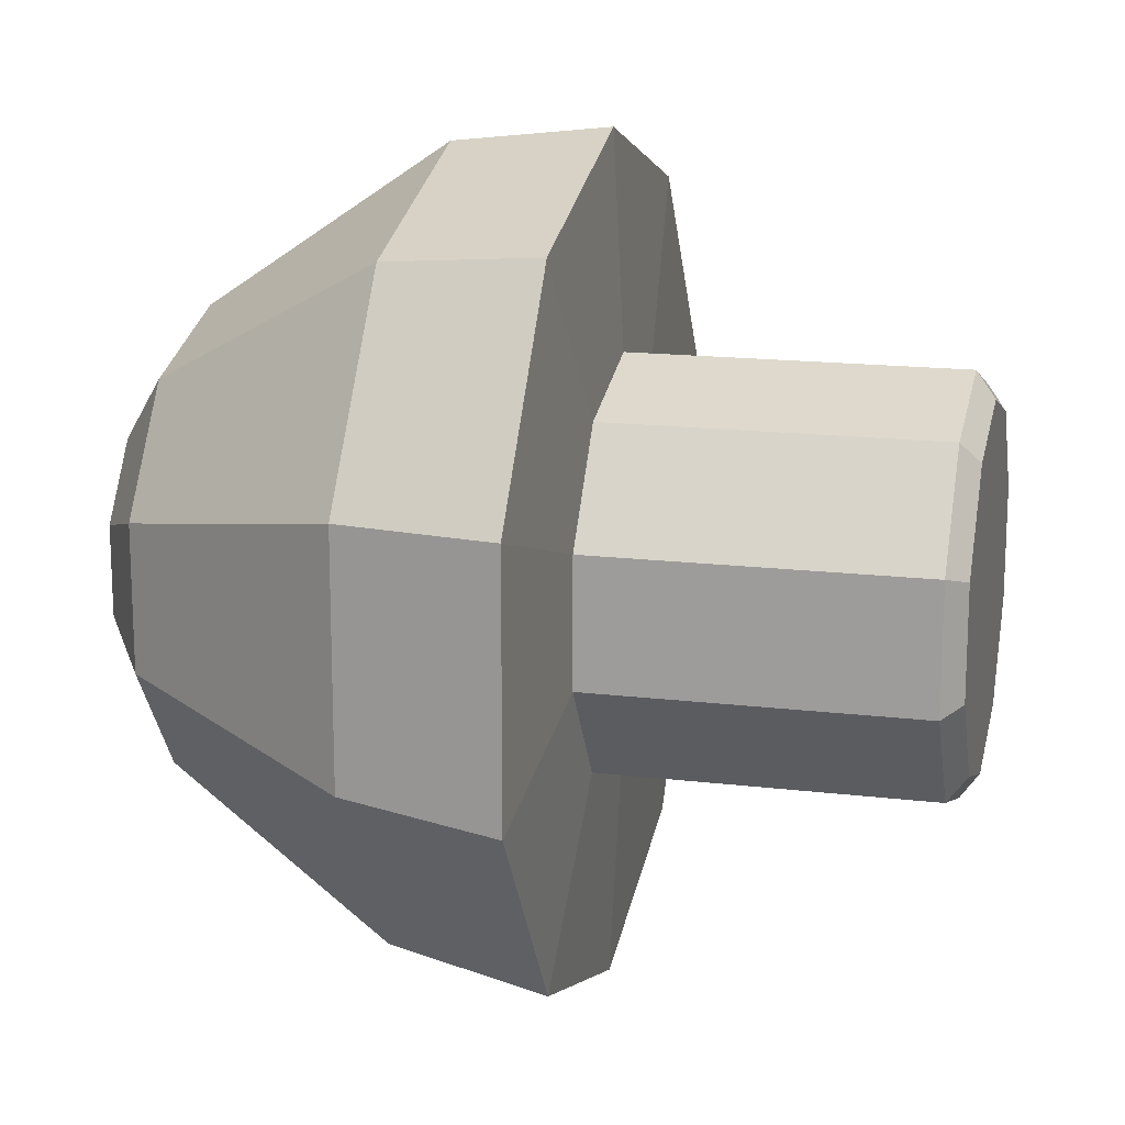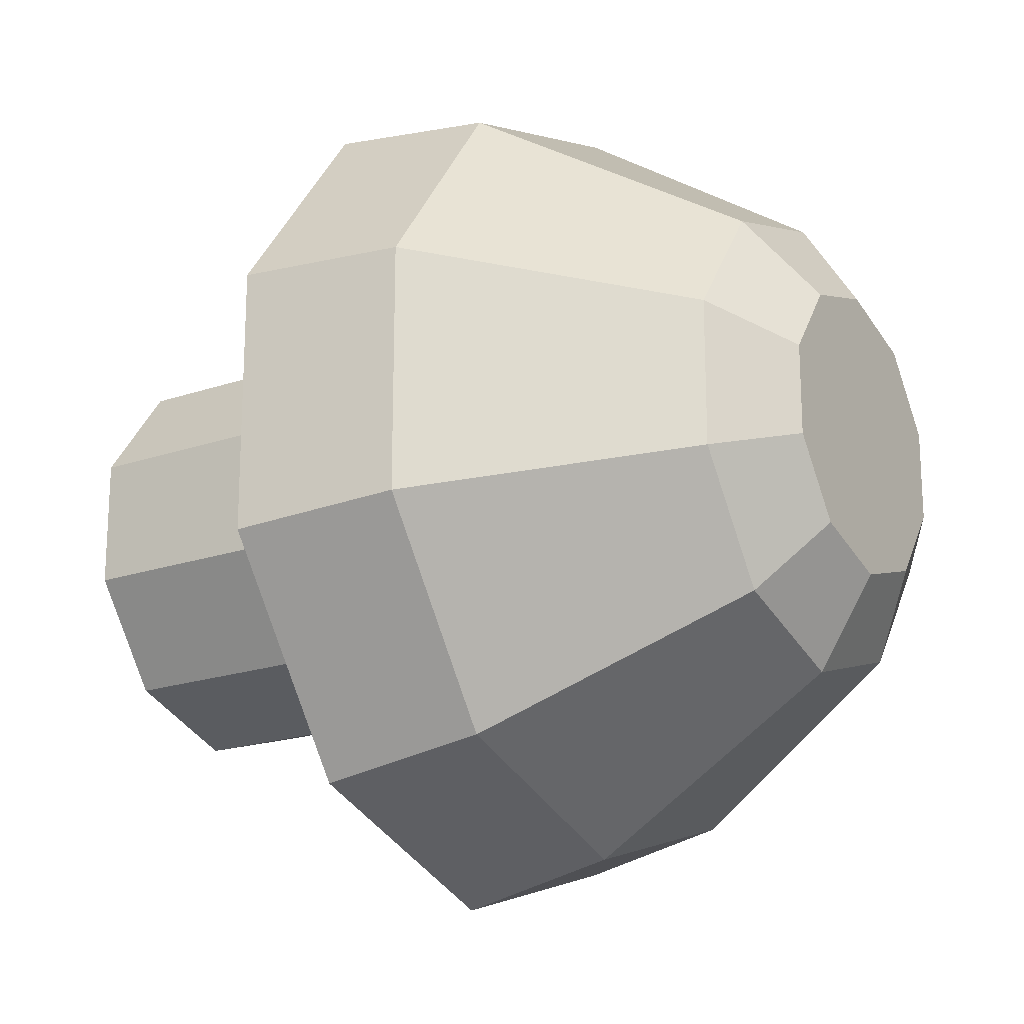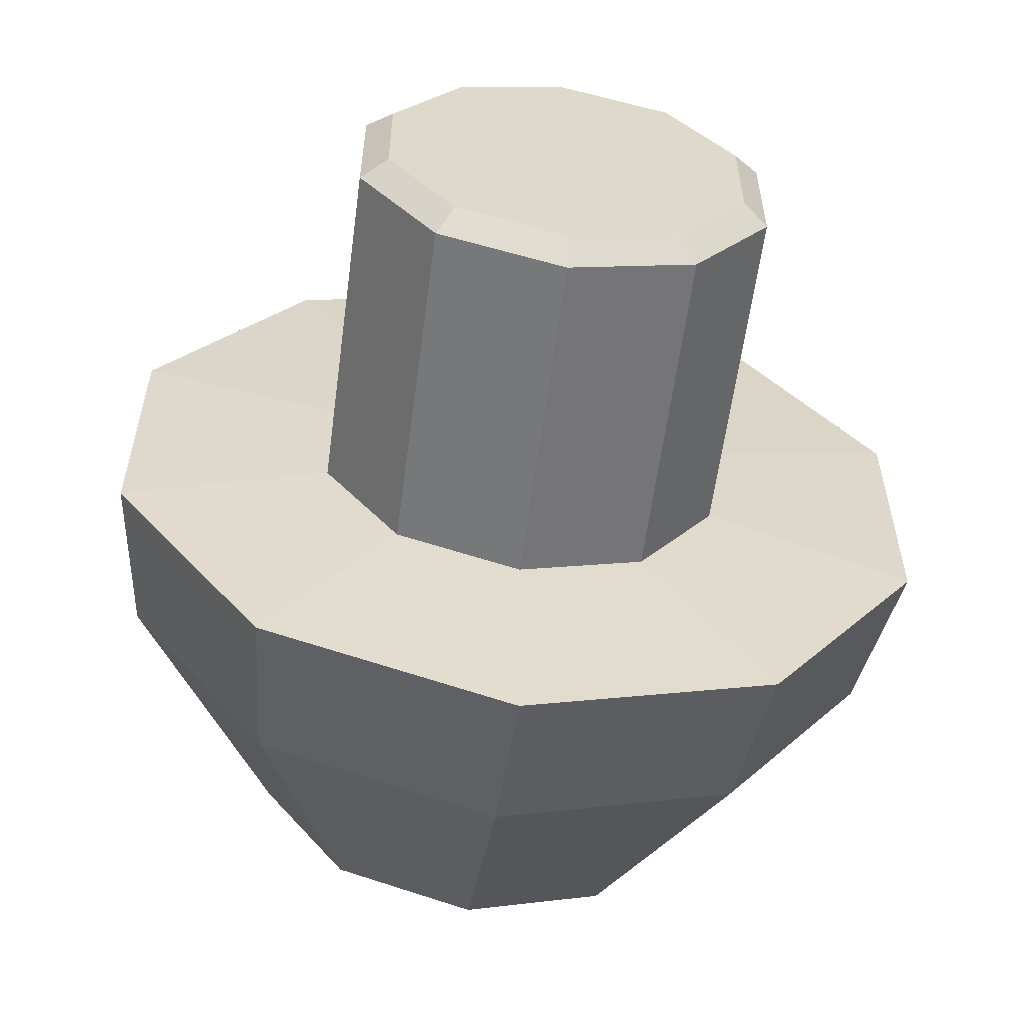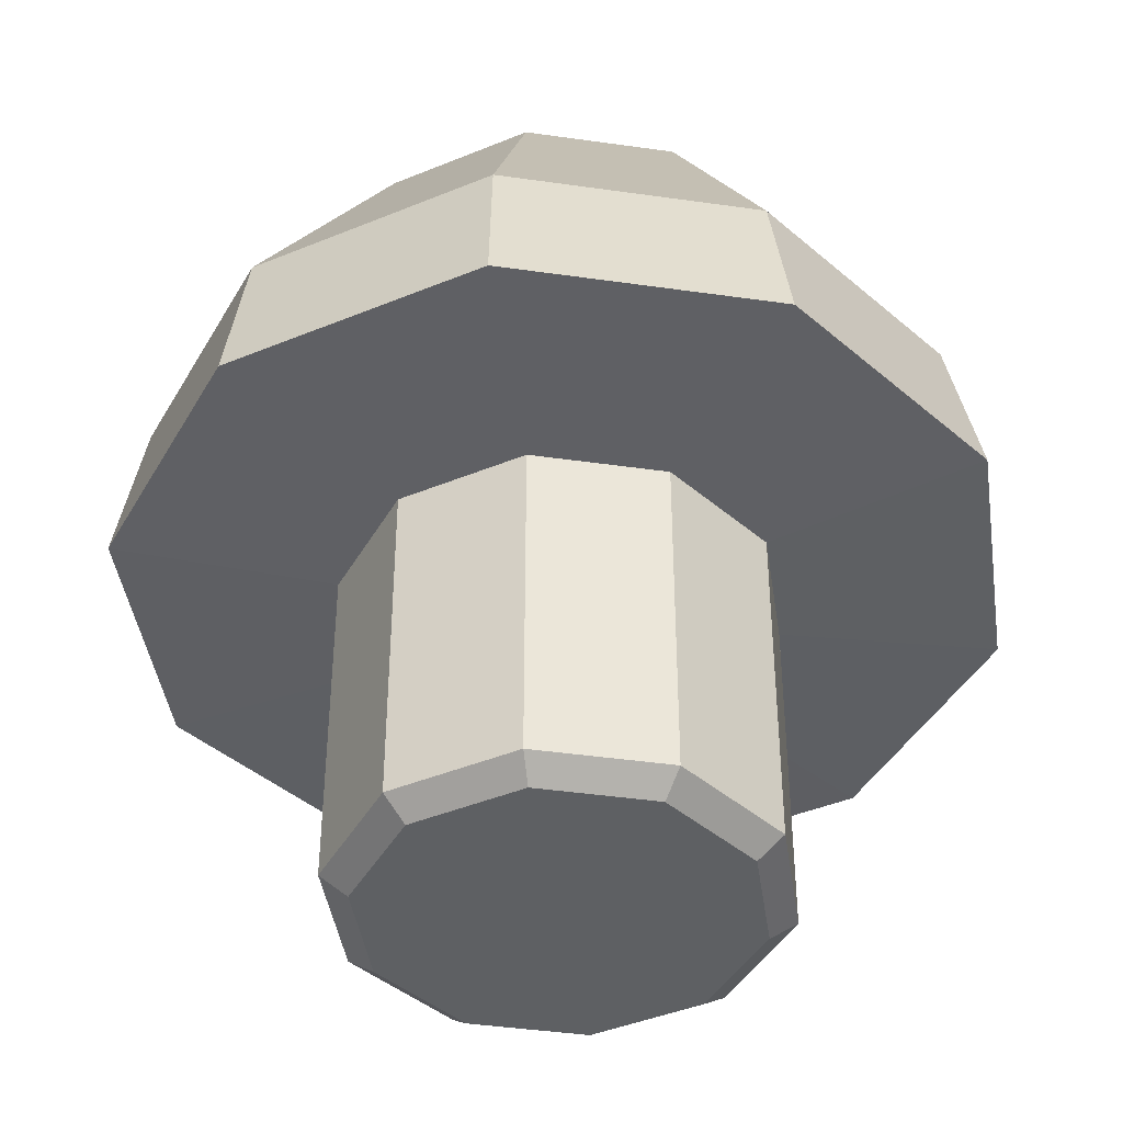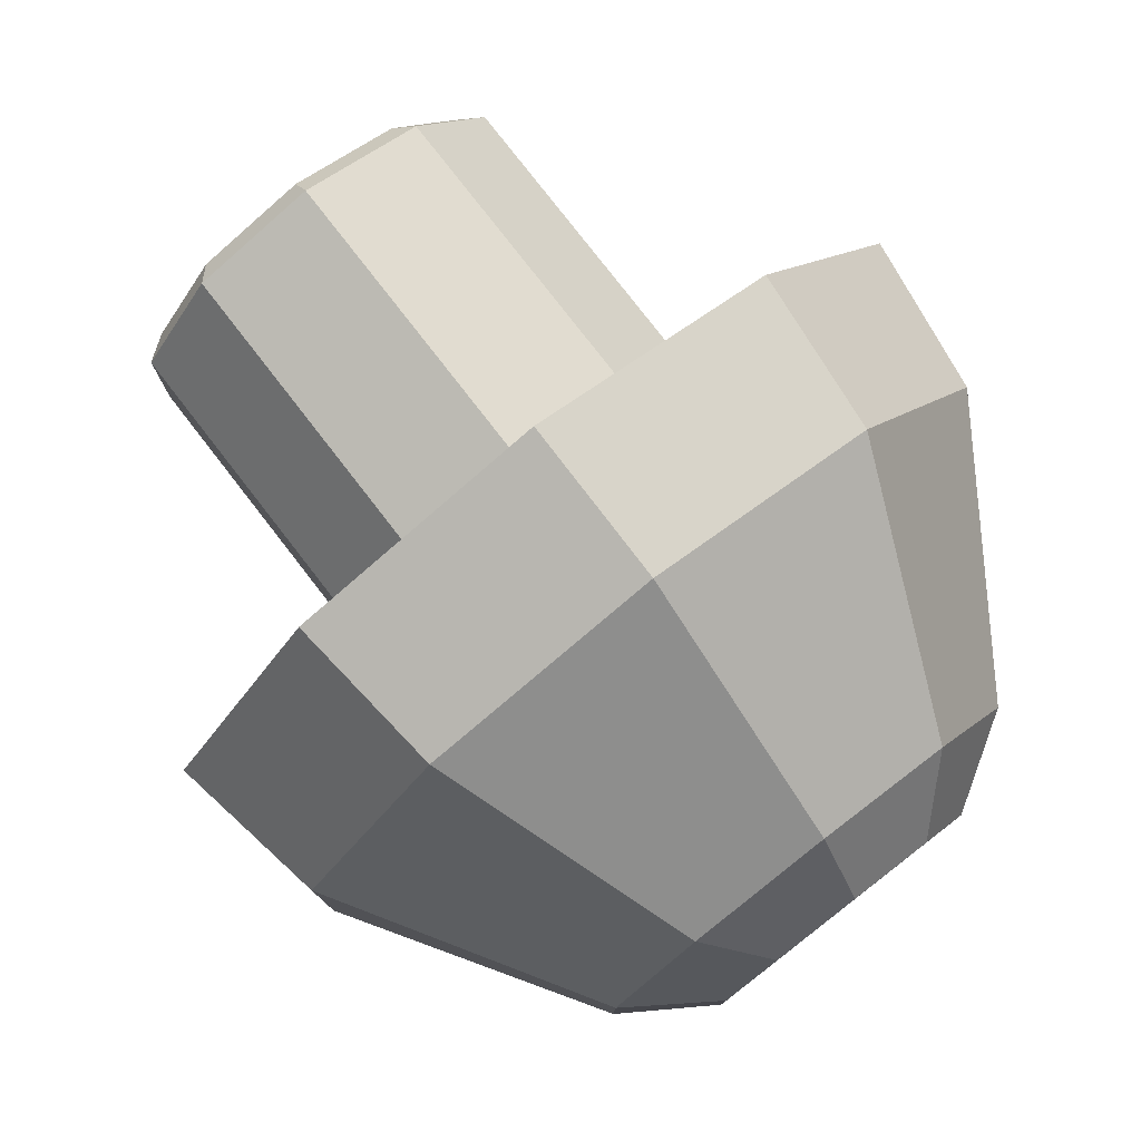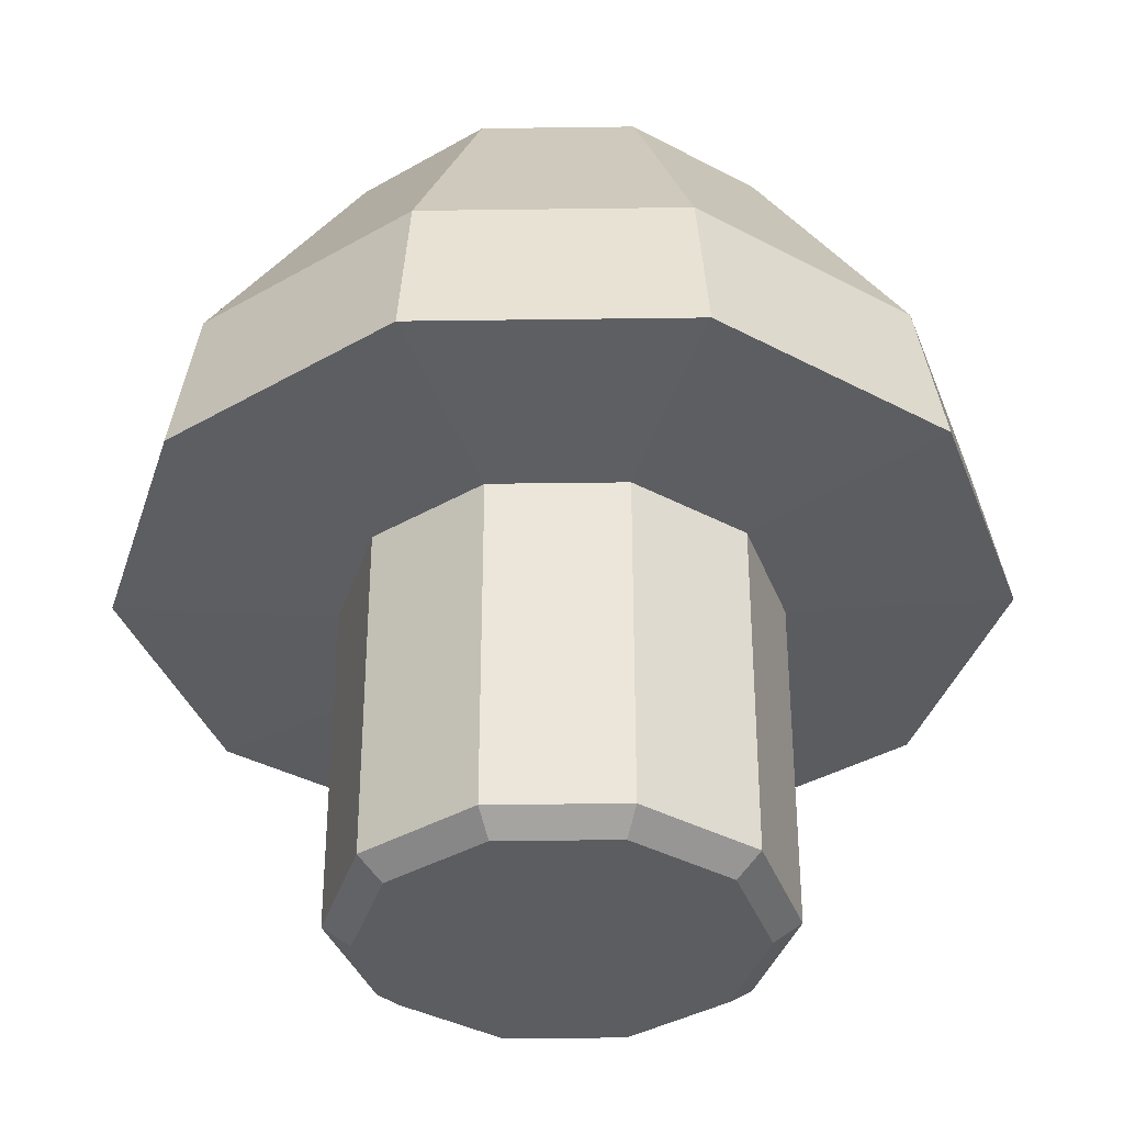
<metadata>
{"format":"obj","ext":"obj","renderer":"f3d","projection":"perspective","resolution":1024,"background":"white","views":[{"elev":15.9,"azim":-75.9,"up":"+Z"},{"elev":-19.9,"azim":122.4,"up":"+Z"},{"elev":-58.8,"azim":-7.5,"up":"+Z"},{"elev":-42.4,"azim":152.3,"up":"+Y"},{"elev":79.1,"azim":142.2,"up":"+Z"},{"elev":-36.6,"azim":163.0,"up":"+Y"}]}
</metadata>
<code>
o mushroom_Cylinder
v 0.7843 0.1218 -1.079
v 0 5.239 0
v 0 2.239 -1.334
v 0 5.239 -0.9295
v 0.7843 2.239 -1.079
v 0.5463 5.239 -0.752
v 1.269 2.239 -0.4123
v 0.884 5.239 -0.2872
v 1.269 2.239 0.4123
v 0.884 5.239 0.2872
v 0.7843 2.239 1.079
v 0.5463 5.239 0.752
v -0 2.239 1.334
v -0 5.239 0.9295
v -0.7843 2.239 1.079
v -0.5463 5.239 0.752
v -1.269 2.239 0.4123
v -0.884 5.239 0.2872
v -1.269 2.239 -0.4123
v -0.884 5.239 -0.2872
v -0.7843 2.239 -1.079
v -0.5463 5.239 -0.752
v 0 4.881 -1.5
v 0.8817 4.881 -1.214
v 1.427 4.881 -0.4635
v 1.427 4.881 0.4635
v 0.8817 4.881 1.214
v -0 4.881 1.5
v -0.8817 4.881 1.214
v -1.427 4.881 0.4635
v -1.427 4.881 -0.4635
v -0.8817 4.881 -1.214
v 1.587 2.309 -2.194
v 2.567 2.309 -0.8455
v 2.567 2.309 0.8214
v 1.587 2.309 2.17
v 0.002038 2.309 2.685
v -1.583 2.309 2.17
v -2.563 2.309 0.8214
v -2.563 2.309 -0.8455
v -1.583 2.309 -2.194
v 0.002038 2.309 -2.709
v -0.007145 3.308 -2.488
v 1.48 3.308 -2.005
v 2.399 3.308 -0.7397
v 2.399 3.308 0.824
v 1.48 3.308 2.089
v -0.007146 3.308 2.572
v -1.494 3.308 2.089
v -2.413 3.308 0.824
v -2.413 3.308 -0.7397
v -1.494 3.308 -2.005
v 0.6845 0 -0.9421
v 0 0 0
v 0 0 -1.165
v 1.108 0 -0.3599
v 1.108 0 0.3599
v 0.6845 0 0.9421
v -0 0 1.165
v -0.6845 0 0.9421
v -1.108 0 0.3599
v -1.108 0 -0.3599
v -0.6845 0 -0.9421
v 1.269 0.1218 -0.4123
v 1.269 0.1218 0.4123
v 0.7843 0.1218 1.079
v -0 0.1218 1.334
v -0.7843 0.1218 1.079
v -1.269 0.1218 0.4123
v -1.269 0.1218 -0.4123
v 0 0.1218 -1.334
v -0.7843 0.1218 -1.079
f 1 53 55
f 2 6 4
f 4 6 24
f 1 64 56
f 2 8 6
f 6 8 25
f 65 57 56
f 2 10 8
f 8 10 26
f 66 58 57
f 2 12 10
f 10 12 27
f 67 59 58
f 2 14 12
f 27 12 14
f 68 60 59
f 2 16 14
f 14 16 29
f 69 61 60
f 2 18 16
f 16 18 30
f 70 62 61
f 2 20 18
f 18 20 31
f 72 63 62
f 2 22 20
f 20 22 32
f 71 55 63
f 2 4 22
f 22 4 23
f 32 23 43
f 31 32 52
f 30 31 51
f 29 30 50
f 28 29 49
f 47 27 28
f 46 26 27
f 45 25 26
f 44 24 25
f 43 23 24
f 3 42 33
f 5 33 34
f 7 34 35
f 9 35 36
f 11 36 37
f 37 38 15
f 38 39 17
f 39 40 19
f 40 41 21
f 41 42 3
f 43 44 33
f 44 45 34
f 45 46 35
f 46 47 36
f 47 48 37
f 37 48 49
f 38 49 50
f 39 50 51
f 40 51 52
f 41 52 43
f 54 55 53
f 54 53 56
f 54 56 57
f 54 57 58
f 54 58 59
f 54 59 60
f 54 60 61
f 54 61 62
f 54 62 63
f 54 63 55
f 3 71 72
f 21 72 70
f 19 70 69
f 17 69 68
f 15 68 67
f 13 67 66
f 11 66 65
f 9 65 64
f 7 64 1
f 5 1 71
f 71 1 55
f 23 4 24
f 53 1 56
f 24 6 25
f 64 65 56
f 25 8 26
f 65 66 57
f 26 10 27
f 66 67 58
f 28 27 14
f 67 68 59
f 28 14 29
f 68 69 60
f 29 16 30
f 69 70 61
f 30 18 31
f 70 72 62
f 31 20 32
f 72 71 63
f 32 22 23
f 52 32 43
f 51 31 52
f 50 30 51
f 49 29 50
f 48 28 49
f 48 47 28
f 47 46 27
f 46 45 26
f 45 44 25
f 44 43 24
f 5 3 33
f 7 5 34
f 9 7 35
f 11 9 36
f 13 11 37
f 13 37 15
f 15 38 17
f 17 39 19
f 19 40 21
f 21 41 3
f 42 43 33
f 33 44 34
f 34 45 35
f 35 46 36
f 36 47 37
f 38 37 49
f 39 38 50
f 40 39 51
f 41 40 52
f 42 41 43
f 21 3 72
f 19 21 70
f 17 19 69
f 15 17 68
f 13 15 67
f 11 13 66
f 9 11 65
f 7 9 64
f 5 7 1
f 3 5 71

</code>
